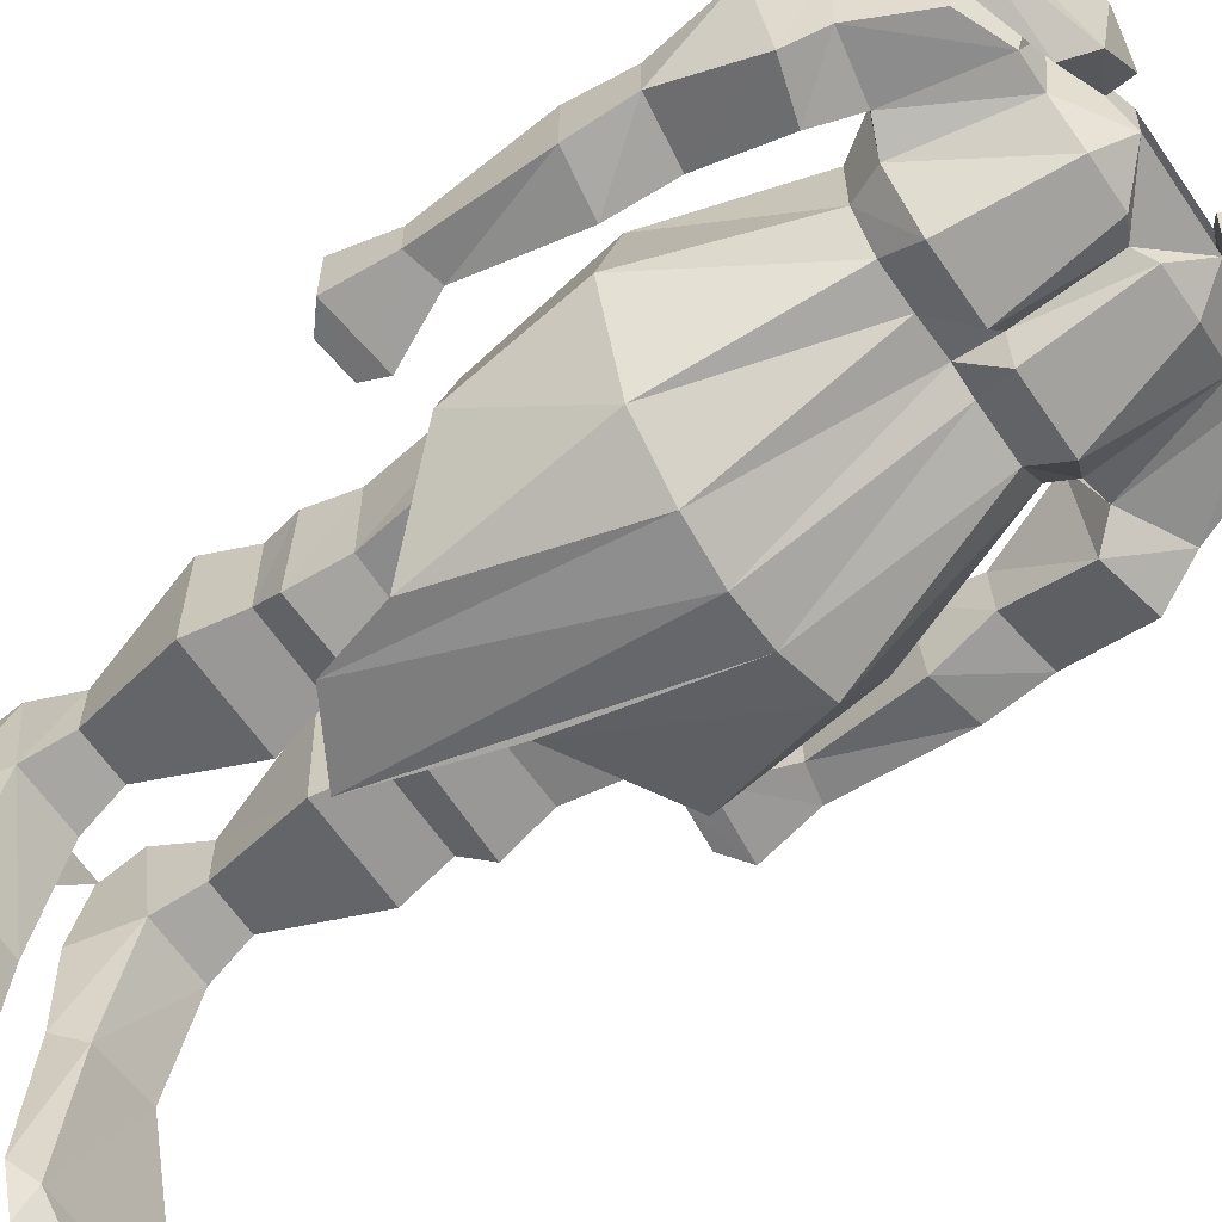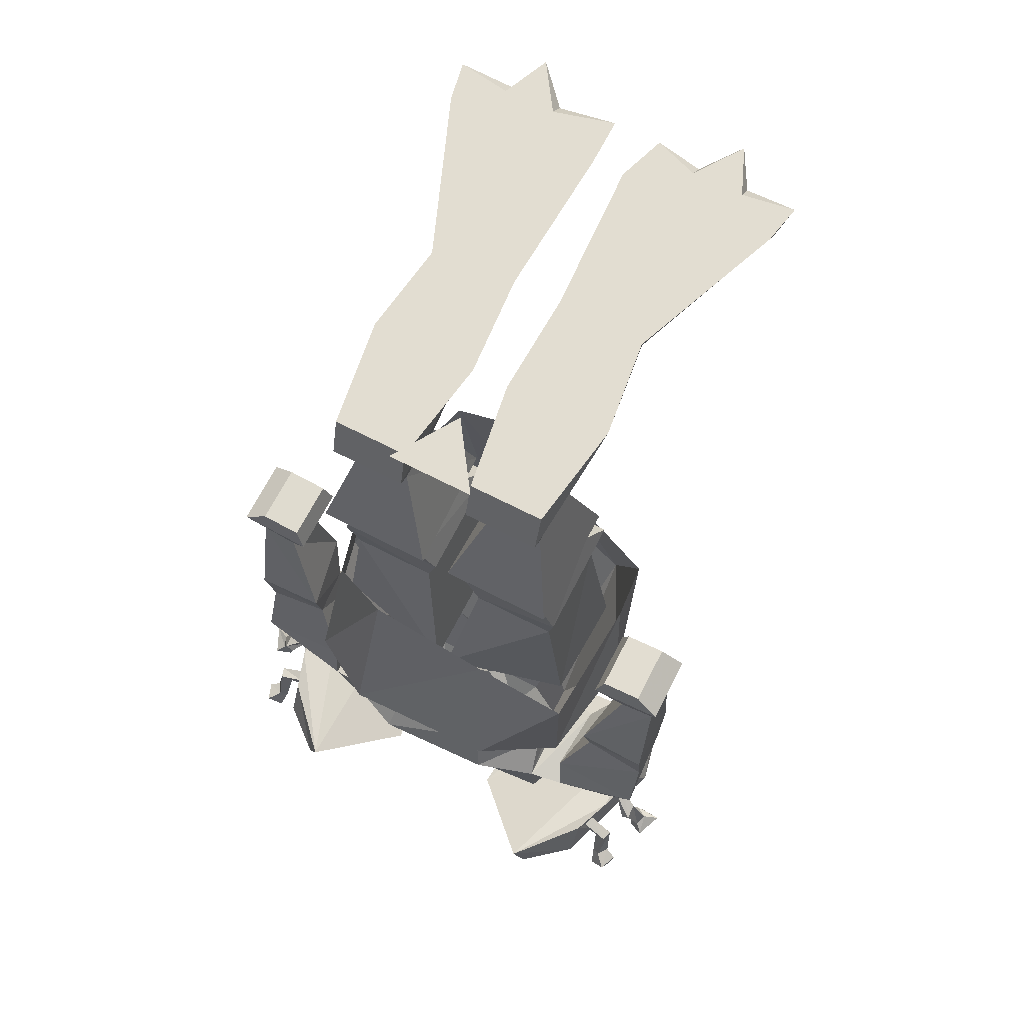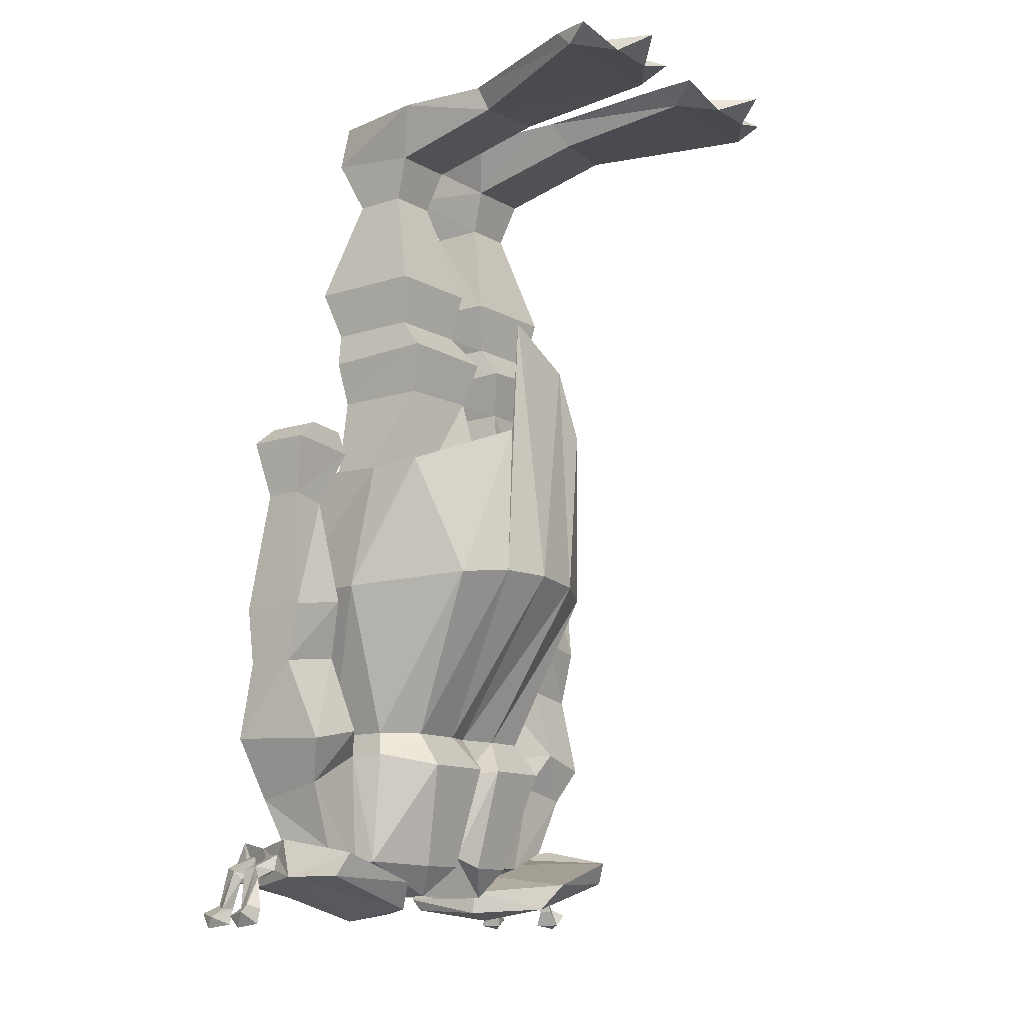
<metadata>
{"format":"obj","ext":"obj","renderer":"f3d","projection":"perspective","resolution":1024,"background":"white","views":[{"elev":-63.2,"azim":-55.6,"up":"+Z"},{"elev":68.4,"azim":27.2,"up":"+Y"},{"elev":-12.1,"azim":127.4,"up":"+Y"}]}
</metadata>
<code>
v -0.08594 0 0.07812
v 0.07812 0 0.07812
v -0.007812 0 -0.04688
v -0.09375 -1.766 0.04688
v 0.1016 -1.766 0.04688
v 0.07031 -1.703 0.1172
v -0.08594 -1.703 0.125
v -0.2188 -1.719 0.1016
v -0.1094 -1.766 -0.07812
v -0.2109 -1.695 -0.0625
v -0.1406 -1.703 -0.125
v -0.04688 -1.703 -0.125
v 0 -1.68 -0.1016
v 0.08594 -1.766 -0.07812
v 0.03125 -1.703 -0.125
v 0.125 -1.703 -0.125
v 0.2344 -1.695 -0.0625
v 0.2344 -1.719 0.1016
v 0.2422 -1.492 0.1328
v 0.1172 -1.492 0.1719
v -0.125 -1.5 0.1797
v -0.2578 -1.484 0.125
v -0.2812 -1.734 0.08594
v -0.2734 -1.695 -0.05469
v -0.3125 -1.508 -0.0625
v -0.2578 -1.484 -0.08594
v -0.1797 -1.492 -0.1875
v -0.03906 -1.492 -0.1875
v 0 -1.5 -0.125
v 0.02344 -1.492 -0.1875
v 0.1719 -1.492 -0.1875
v 0.2422 -1.469 -0.08594
v 0.3047 -1.477 -0.0625
v 0.2812 -1.711 -0.05469
v 0.2734 -1.727 0.007812
v 0.3125 -1.508 0.1172
v 0.2266 -1.422 -0.07031
v 0.2266 -1.422 0.0625
v 0.09375 -1.414 0.1328
v -0.1172 -1.422 0.1172
v -0.2266 -1.422 0.07031
v -0.3047 -1.508 0.1172
v -0.3906 -1.672 0.03906
v -0.3672 -1.656 -0.05469
v -0.4297 -1.531 -0.0625
v -0.3516 -1.43 -0.1016
v -0.3125 -1.43 0.09375
v -0.1484 -1.117 0.2344
v -0.2812 -1.125 0.1562
v 0.1562 -1.117 0.2266
v 0.1172 -0.8047 0.1406
v -0.125 -0.7344 0.1406
v -0.2656 -0.8594 0.0625
v -0.3359 -1.117 -0.08594
v -0.2266 -1.422 -0.07031
v -0.1719 -1.422 -0.1328
v -0.08594 -1.422 -0.1328
v 0 -1.422 -0.1172
v 0.05469 -1.422 -0.1328
v 0.1641 -1.422 -0.1328
v 0.2344 -1.094 -0.3047
v 0.3438 -1.117 -0.08594
v 0.3047 -1.117 0.1406
v -0.2344 -1.094 -0.2656
v -0.1094 -1.086 -0.3359
v 0.007812 -1.078 -0.3516
v 0.1172 -1.078 -0.3359
v -0.3125 -0.8594 -0.125
v -0.1953 -0.7188 -0.2969
v -0.1484 -0.5703 -0.2812
v 0 -0.4844 -0.2734
v 0.0625 -0.75 -0.3047
v 0.3125 -0.8516 -0.2344
v 0.3203 -0.8594 -0.125
v 0.3047 -0.8438 0.1406
v -0.3594 -1.273 0.05469
v -0.3516 -1.156 0.07812
v -0.4922 -1.172 0.07812
v -0.4844 -1.289 0.0625
v -0.3672 -1.273 -0.04688
v -0.3828 -1.156 -0.07812
v -0.4141 -0.9453 0.03125
v -0.4844 -0.9297 0.03125
v -0.4844 -0.9297 -0.04688
v -0.4922 -1.172 -0.0625
v -0.4844 -1.289 -0.03906
v -0.5 -1.453 0.09375
v -0.4531 -1.547 0.07812
v -0.4531 -1.461 -0.1016
v -0.4141 -0.9453 -0.04688
v -0.3594 -0.8281 0.0625
v -0.5 -0.8125 0.0625
v -0.5 -0.8125 -0.07031
v -0.3594 -0.8281 -0.07031
v -0.375 -0.7812 0.05469
v -0.4531 -0.7734 0.05469
v -0.4531 -0.7734 -0.0625
v -0.375 -0.7812 -0.0625
v 0.4219 -1.539 -0.0625
v 0.3672 -1.672 -0.05469
v 0.3438 -1.43 -0.1016
v 0.4609 -1.453 -0.1016
v 0.4219 -1.57 0.07812
v 0.3828 -1.695 0.03906
v 0.4844 -1.289 0.0625
v 0.3516 -1.273 0.05469
v 0.2969 -1.43 0.09375
v 0.4844 -1.445 0.09375
v 0.4844 -1.289 -0.03906
v 0.4844 -1.172 -0.0625
v 0.4844 -1.172 0.07812
v 0.3438 -1.156 0.07812
v 0.3594 -1.273 -0.04688
v 0.375 -1.156 -0.07812
v 0.4062 -0.9453 -0.04688
v 0.4766 -0.9297 -0.04688
v 0.4766 -0.9297 0.03125
v 0.4062 -0.9453 0.03125
v 0.3516 -0.8281 0.0625
v 0.3516 -0.8281 -0.07031
v 0.4922 -0.8125 -0.07031
v 0.4922 -0.8125 0.0625
v 0.4453 -0.7734 0.05469
v 0.3672 -0.7812 0.05469
v 0.3672 -0.7812 -0.0625
v 0.4453 -0.7734 -0.0625
v 0.07812 -0.05469 -0.3672
v 0.2109 -0.05469 -0.3516
v 0.2109 -0.1094 -0.1094
v 0.07812 -0.1094 -0.1094
v 0.04688 0 -0.3359
v 0.03125 0 -0.6328
v 0.07031 -0.03125 -0.6641
v 0.3359 -0.03125 -0.6641
v 0.2188 0 -0.3281
v 0.2422 0 -0.1406
v 0.2109 -0.08594 0.08594
v 0.1953 -0.1953 0.03125
v 0.1953 -0.1953 -0.07812
v 0.09375 -0.1953 -0.07812
v 0.07031 -0.08594 0.08594
v 0.07031 0 0.0625
v 0.03906 0 -0.1406
v 0.3359 0 -0.6328
v 0.25 0 -0.6953
v 0.1484 0 -0.6953
v 0.0625 0 -0.7266
v 0.1484 -0.03125 -0.7266
v 0.25 -0.03125 -0.7266
v 0.3516 0 -0.7109
v 0.2109 0 0.0625
v 0.09375 -0.1953 0.03125
v 0.03125 -0.4062 0.1016
v 0.2422 -0.4062 0.1016
v 0.2422 -0.4062 -0.1406
v 0.03906 -0.4062 -0.1406
v 0.0625 -0.5078 -0.125
v 0.0625 -0.5078 0.0625
v 0.2266 -0.5078 0.0625
v 0.2266 -0.5078 -0.125
v 0.2422 -0.5703 -0.1797
v 0.03906 -0.5781 -0.1875
v 0.03906 -0.5859 0.04688
v 0.2422 -0.5781 0.05469
v 0.2266 -0.6719 0.03906
v 0.2266 -0.6719 -0.1562
v 0.0625 -0.6719 -0.1641
v 0.0625 -0.6719 0.03906
v 0.01562 -0.9766 0.1094
v 0.2656 -0.9766 0.04688
v 0.2734 -0.9766 -0.1641
v 0.01562 -0.9766 -0.2188
v -0.2031 -0.08594 0.08594
v -0.1875 -0.1953 0.03125
v -0.08594 -0.1953 0.03125
v -0.0625 -0.08594 0.08594
v -0.2031 0 0.0625
v -0.2344 0 -0.1406
v -0.2031 -0.1094 -0.1094
v -0.1875 -0.1953 -0.07812
v -0.2422 -0.4062 0.1016
v -0.02344 -0.4062 0.1016
v -0.03125 -0.4062 -0.1406
v -0.08594 -0.1953 -0.07812
v -0.07031 -0.1094 -0.1094
v -0.0625 0 0.0625
v -0.03125 0 -0.1406
v -0.2109 0 -0.3203
v -0.2031 -0.05469 -0.3516
v -0.07031 -0.05469 -0.3672
v -0.2422 -0.4062 -0.1406
v -0.2188 -0.5078 0.0625
v -0.05469 -0.5078 0.0625
v -0.05469 -0.5078 -0.125
v -0.2188 -0.5078 -0.125
v -0.2344 -0.5781 0.05469
v -0.03125 -0.5859 0.04688
v -0.03125 -0.5781 -0.1875
v -0.2344 -0.5703 -0.1797
v -0.2188 -0.6719 0.03906
v -0.05469 -0.6719 0.03906
v -0.05469 -0.6719 -0.1641
v -0.2188 -0.6719 -0.1562
v -0.2578 -0.9766 0.04688
v -0.007812 -0.9766 0.1094
v -0.007812 -0.9766 -0.2188
v -0.2656 -0.9766 -0.1641
v -0.04688 0 -0.3359
v -0.03125 0 -0.6328
v -0.3359 0 -0.6328
v -0.3359 -0.03125 -0.6641
v -0.07031 -0.03125 -0.6641
v -0.03125 0 -0.7266
v -0.1484 0 -0.6953
v -0.25 0 -0.6953
v -0.3516 0 -0.7109
v -0.25 -0.03125 -0.7266
v -0.1484 -0.03125 -0.7266
v -0.2109 0 -0.7891
v 0.2109 0 -0.7891
v 0.1328 -1.797 0.125
v 0.1172 -1.773 0.1328
v 0.1406 -1.758 -0.03125
v 0.1406 -1.805 -0.02344
v 0.2266 -1.82 0.007812
v 0.4297 -1.75 0.07812
v 0.3906 -1.734 0.2031
v 0.2969 -1.734 0.2812
v 0.2734 -1.688 0.2891
v 0.4375 -1.688 -0.1797
v 0.2656 -1.742 -0.1875
v 0.2344 -1.797 -0.1484
v 0.4766 -1.734 -0.04688
v 0.4531 -1.719 0.01562
v 0.4453 -1.727 0.03906
v 0.4219 -1.672 0.07812
v 0.4062 -1.688 0.1172
v 0.4141 -1.727 0.1172
v 0.4062 -1.719 0.1406
v 0.3906 -1.656 0.1641
v 0.3984 -1.688 0.1406
v 0.4531 -1.711 0.1484
v 0.4609 -1.719 0.125
v 0.4453 -1.734 0.1172
v 0.4297 -1.734 0.1406
v 0.4375 -1.797 0.1641
v 0.4531 -1.789 0.1719
v 0.4688 -1.797 0.1484
v 0.4453 -1.797 0.1406
v 0.4531 -1.828 0.1406
v 0.4453 -1.828 0.1875
v 0.4766 -1.805 0.1953
v 0.4922 -1.812 0.1562
v 0.4844 -1.836 0.1719
v 0.4531 -1.734 -0.1562
v 0.4531 -1.656 -0.007812
v 0.4453 -1.688 0.01562
v 0.4844 -1.711 0.03906
v 0.4766 -1.734 0.03906
v 0.4688 -1.734 0.07031
v 0.4375 -1.688 0.03906
v 0.4844 -1.719 0.07031
v 0.5078 -1.797 0.05469
v 0.5156 -1.789 0.03125
v 0.4922 -1.797 0.01562
v 0.4844 -1.797 0.03906
v 0.4922 -1.828 0.05469
v 0.5234 -1.812 0.07031
v 0.5469 -1.805 0.01562
v 0.5078 -1.828 0.007812
v 0.5312 -1.836 0.03906
v -0.1562 -1.797 -0.02344
v -0.1562 -1.75 -0.03125
v -0.1328 -1.766 0.1328
v -0.1484 -1.789 0.125
v -0.2422 -1.812 0.007812
v -0.25 -1.789 -0.1484
v -0.2812 -1.734 -0.1875
v -0.2891 -1.68 0.2891
v -0.3125 -1.727 0.2812
v -0.4062 -1.727 0.2031
v -0.4453 -1.742 0.07812
v -0.4922 -1.727 -0.04688
v -0.4688 -1.727 -0.1562
v -0.4531 -1.68 -0.1797
v -0.4375 -1.664 0.07812
v -0.4062 -1.648 0.1641
v -0.4141 -1.68 0.1406
v -0.4219 -1.711 0.1406
v -0.4297 -1.719 0.1172
v -0.4531 -1.68 0.03906
v -0.4609 -1.719 0.03906
v -0.4688 -1.711 0.01562
v -0.4688 -1.648 -0.007812
v -0.4609 -1.68 0.01562
v -0.5 -1.703 0.03906
v -0.5 -1.711 0.07031
v -0.4844 -1.727 0.07031
v -0.4922 -1.727 0.03906
v -0.4219 -1.68 0.1172
v -0.4609 -1.727 0.1172
v -0.4766 -1.711 0.125
v -0.4688 -1.703 0.1484
v -0.4453 -1.727 0.1406
v -0.4531 -1.789 0.1641
v -0.4609 -1.789 0.1406
v -0.4844 -1.789 0.1484
v -0.4688 -1.781 0.1719
v -0.4922 -1.797 0.1953
v -0.4609 -1.82 0.1875
v -0.4688 -1.82 0.1406
v -0.5078 -1.805 0.1562
v -0.5 -1.828 0.1719
v -0.5078 -1.789 0.01562
v -0.5312 -1.781 0.03125
v -0.5234 -1.789 0.05469
v -0.5 -1.789 0.03906
v -0.5078 -1.82 0.05469
v -0.5234 -1.82 0.007812
v -0.5625 -1.797 0.01562
v -0.5391 -1.805 0.07031
v -0.5469 -1.828 0.03906
f 1 2 3
f 1 2 3
f 6 18 19
f 6 19 20
f 6 20 7
f 7 20 21
f 7 21 8
f 8 21 22
f 8 22 23
f 8 23 24
f 8 24 10
f 10 24 25
f 10 25 26
f 10 26 11
f 11 26 27
f 11 27 28
f 16 30 31
f 16 31 17
f 17 31 32
f 17 32 33
f 17 33 34
f 17 34 18
f 18 34 35
f 18 35 19
f 19 35 36
f 19 36 33
f 19 33 32
f 22 26 42
f 22 42 23
f 25 42 26
f 48 41 40
f 49 55 41
f 37 60 61
f 37 62 38
f 38 63 39
f 39 50 40
f 54 56 55
f 64 57 56
f 65 58 57
f 66 59 58
f 67 60 59
f 127 130 131
f 127 131 132
f 127 132 133
f 128 134 135
f 128 135 136
f 128 136 129
f 129 136 137
f 130 141 142
f 130 142 143
f 130 143 131
f 131 143 135
f 131 135 144
f 131 144 132
f 132 144 145
f 132 145 146
f 132 146 147
f 132 147 133
f 133 147 148
f 134 149 150
f 134 150 144
f 134 144 135
f 135 143 136
f 136 143 142
f 136 142 151
f 136 151 137
f 137 151 141
f 141 151 142
f 173 176 177
f 173 177 178
f 173 178 179
f 176 185 186
f 176 186 177
f 177 186 187
f 177 187 178
f 178 187 188
f 178 188 189
f 178 189 179
f 187 208 188
f 188 208 209
f 188 209 210
f 188 210 189
f 189 210 211
f 190 212 208
f 190 208 185
f 185 208 187
f 185 187 186
f 208 212 209
f 209 212 213
f 209 213 214
f 209 214 210
f 210 214 215
f 210 215 216
f 210 216 211
f 211 216 217
f 212 218 213
f 213 218 214
f 214 218 219
f 214 219 215
f 215 219 217
f 215 217 216
f 146 145 220
f 146 220 148
f 146 148 147
f 145 149 220
f 220 149 148
f 218 217 219
f 145 144 150
f 145 150 149
f 4 5 6
f 4 6 7
f 4 7 8
f 4 8 9
f 9 8 10
f 9 10 11
f 9 11 12
f 14 15 16
f 14 16 17
f 14 17 5
f 5 17 18
f 5 18 6
f 11 28 12
f 15 30 16
f 221 222 223
f 221 223 224
f 221 224 225
f 221 225 226
f 221 226 227
f 221 227 228
f 221 228 229
f 221 229 222
f 223 231 224
f 224 231 232
f 224 232 225
f 225 232 233
f 225 233 226
f 226 233 234
f 226 234 235
f 226 235 236
f 226 236 237
f 226 237 238
f 226 238 227
f 227 238 239
f 227 239 240
f 227 240 229
f 227 229 228
f 236 240 241
f 236 241 237
f 239 241 240
f 232 255 233
f 233 255 230
f 233 230 256
f 233 256 257
f 233 257 234
f 235 261 236
f 236 261 256
f 261 257 256
f 255 232 231
f 255 231 230
f 272 273 274
f 272 274 275
f 272 275 276
f 272 276 277
f 272 277 273
f 273 277 278
f 274 279 275
f 275 279 280
f 275 280 281
f 275 281 282
f 275 282 276
f 276 282 283
f 276 283 277
f 277 283 284
f 277 284 278
f 278 284 285
f 279 287 280
f 280 287 281
f 281 287 288
f 281 288 289
f 281 289 282
f 282 289 290
f 282 290 286
f 282 286 291
f 282 291 292
f 282 292 283
f 283 292 293
f 283 293 294
f 283 294 284
f 284 294 285
f 286 294 295
f 286 295 291
f 293 295 294
f 300 288 287
f 300 287 286
f 300 286 290
f 9 12 13
f 9 13 14
f 14 13 15
f 23 42 43
f 23 43 44
f 23 44 24
f 24 44 45
f 24 45 25
f 25 45 46
f 25 46 47
f 25 47 42
f 76 79 47
f 76 47 46
f 76 46 80
f 79 86 87
f 79 87 47
f 47 87 42
f 42 87 88
f 42 88 43
f 43 88 44
f 44 88 45
f 45 88 89
f 45 89 46
f 46 89 80
f 80 89 86
f 82 90 91
f 82 91 92
f 82 92 83
f 83 92 93
f 83 93 84
f 84 93 94
f 84 94 90
f 90 94 91
f 91 94 95
f 91 95 96
f 91 96 92
f 92 96 97
f 92 97 93
f 93 97 98
f 93 98 94
f 94 98 95
f 95 98 97
f 95 97 96
f 89 87 86
f 87 89 88
f 99 100 34
f 99 34 33
f 99 33 101
f 99 101 102
f 99 102 103
f 99 103 100
f 100 103 104
f 100 104 35
f 100 35 34
f 104 103 36
f 104 36 35
f 105 106 107
f 105 107 108
f 105 108 109
f 106 113 101
f 106 101 107
f 107 101 33
f 107 33 36
f 107 36 108
f 108 36 103
f 108 103 102
f 108 102 109
f 109 102 113
f 113 102 101
f 115 118 119
f 115 119 120
f 115 120 116
f 116 120 121
f 116 121 117
f 117 121 122
f 117 122 118
f 118 122 119
f 119 122 123
f 119 123 124
f 119 124 120
f 120 124 125
f 120 125 121
f 121 125 126
f 121 126 122
f 122 126 123
f 123 126 124
f 124 126 125
f 129 137 138
f 129 138 139
f 129 139 130
f 130 139 140
f 130 140 141
f 137 141 152
f 137 152 138
f 138 152 153
f 138 153 154
f 138 154 139
f 139 154 155
f 139 155 140
f 140 155 156
f 140 156 152
f 140 152 141
f 156 153 152
f 153 156 157
f 153 157 158
f 153 158 154
f 154 158 159
f 154 159 155
f 155 159 160
f 155 160 156
f 156 160 157
f 165 168 169
f 165 169 170
f 165 170 166
f 166 170 171
f 166 171 167
f 167 171 172
f 167 172 168
f 168 172 169
f 173 174 175
f 173 175 176
f 173 179 174
f 174 179 180
f 174 180 181
f 174 181 182
f 174 182 175
f 175 182 183
f 175 183 184
f 175 184 176
f 176 184 185
f 179 185 180
f 180 185 184
f 180 184 191
f 180 191 181
f 181 191 192
f 181 192 193
f 181 193 182
f 182 193 194
f 182 194 183
f 183 194 195
f 183 195 191
f 183 191 184
f 191 195 192
f 200 203 204
f 200 204 205
f 200 205 201
f 201 205 206
f 201 206 202
f 202 206 207
f 202 207 203
f 203 207 204
f 12 28 13
f 13 28 29
f 13 29 15
f 15 29 30
f 19 32 37
f 19 37 38
f 19 38 20
f 20 38 39
f 20 39 21
f 21 39 40
f 21 40 22
f 22 40 41
f 22 41 26
f 41 55 26
f 26 55 27
f 27 55 56
f 27 56 28
f 28 56 57
f 28 57 29
f 29 57 58
f 29 58 30
f 30 58 59
f 30 59 31
f 31 59 60
f 31 60 32
f 32 60 37
f 48 49 41
f 48 40 50
f 49 54 55
f 37 61 62
f 38 62 63
f 39 63 50
f 54 64 56
f 64 65 57
f 65 66 58
f 66 67 59
f 67 61 60
f 48 50 51
f 48 51 52
f 48 52 49
f 49 52 53
f 49 53 54
f 53 68 54
f 54 68 64
f 64 68 69
f 64 69 65
f 65 69 70
f 65 70 66
f 66 70 71
f 66 71 67
f 67 71 72
f 67 72 61
f 61 72 73
f 61 73 62
f 62 73 74
f 62 74 63
f 63 74 75
f 63 75 50
f 50 75 51
f 76 77 78
f 76 78 79
f 76 80 77
f 77 80 81
f 77 81 82
f 77 82 83
f 77 83 78
f 78 83 84
f 78 84 85
f 78 85 79
f 79 85 86
f 80 86 81
f 81 86 85
f 81 85 90
f 81 90 82
f 84 90 85
f 105 109 110
f 105 110 111
f 105 111 106
f 106 111 112
f 106 112 113
f 109 113 114
f 109 114 110
f 110 114 115
f 110 115 116
f 110 116 111
f 111 116 117
f 111 117 112
f 112 117 118
f 112 118 114
f 112 114 113
f 118 115 114
f 157 160 161
f 157 161 162
f 157 162 158
f 158 162 163
f 158 163 159
f 159 163 164
f 159 164 160
f 160 164 161
f 161 164 165
f 161 165 166
f 161 166 162
f 162 166 167
f 162 167 163
f 163 167 168
f 163 168 164
f 164 168 165
f 192 195 196
f 192 196 197
f 192 197 193
f 193 197 198
f 193 198 194
f 194 198 199
f 194 199 195
f 195 199 196
f 196 199 200
f 196 200 201
f 196 201 197
f 197 201 202
f 197 202 198
f 198 202 203
f 198 203 199
f 199 203 200
f 127 128 129
f 127 129 130
f 127 133 128
f 128 133 134
f 133 148 134
f 134 148 149
f 179 189 190
f 179 190 185
f 189 211 190
f 190 211 212
f 211 217 212
f 212 217 218
f 222 229 230
f 222 230 231
f 222 231 223
f 236 256 230
f 236 230 229
f 236 229 240
f 273 278 274
f 274 278 279
f 278 285 279
f 279 285 286
f 279 286 287
f 285 294 286
f 237 241 242
f 237 242 243
f 237 243 238
f 238 243 244
f 238 244 239
f 239 244 245
f 239 245 241
f 241 245 242
f 234 257 258
f 234 258 259
f 234 259 235
f 235 259 260
f 235 260 261
f 257 261 262
f 257 262 258
f 260 262 261
f 291 295 296
f 291 296 297
f 291 297 292
f 292 297 298
f 292 298 293
f 293 298 299
f 293 299 295
f 300 290 301
f 300 301 302
f 300 302 288
f 288 302 303
f 288 303 289
f 289 303 304
f 289 304 290
f 290 304 301
f 295 299 296
f 242 245 246
f 242 246 247
f 242 247 243
f 243 247 248
f 243 248 244
f 244 248 249
f 244 249 245
f 245 249 246
f 258 262 263
f 258 263 264
f 258 264 259
f 259 264 265
f 259 265 260
f 260 265 266
f 260 266 262
f 266 263 262
f 301 304 305
f 301 305 306
f 301 306 302
f 302 306 307
f 302 307 303
f 303 307 308
f 303 308 304
f 304 308 305
f 296 299 314
f 296 314 315
f 296 315 297
f 297 315 316
f 297 316 298
f 298 316 317
f 298 317 299
f 299 317 314
f 246 249 250
f 246 250 251
f 246 251 247
f 247 251 252
f 247 252 248
f 248 252 253
f 248 253 249
f 249 253 250
f 250 253 254
f 250 254 251
f 251 254 252
f 252 254 253
f 263 266 267
f 263 267 268
f 263 268 264
f 264 268 269
f 264 269 265
f 265 269 270
f 265 270 266
f 266 270 267
f 267 270 271
f 267 271 268
f 268 271 269
f 269 271 270
f 305 308 309
f 305 309 310
f 305 310 306
f 306 310 311
f 306 311 307
f 307 311 312
f 307 312 308
f 308 312 309
f 309 312 313
f 309 313 310
f 310 313 311
f 311 313 312
f 314 317 318
f 314 318 319
f 314 319 315
f 315 319 320
f 315 320 316
f 316 320 321
f 316 321 317
f 317 321 318
f 318 321 322
f 318 322 319
f 319 322 320
f 320 322 321

</code>
